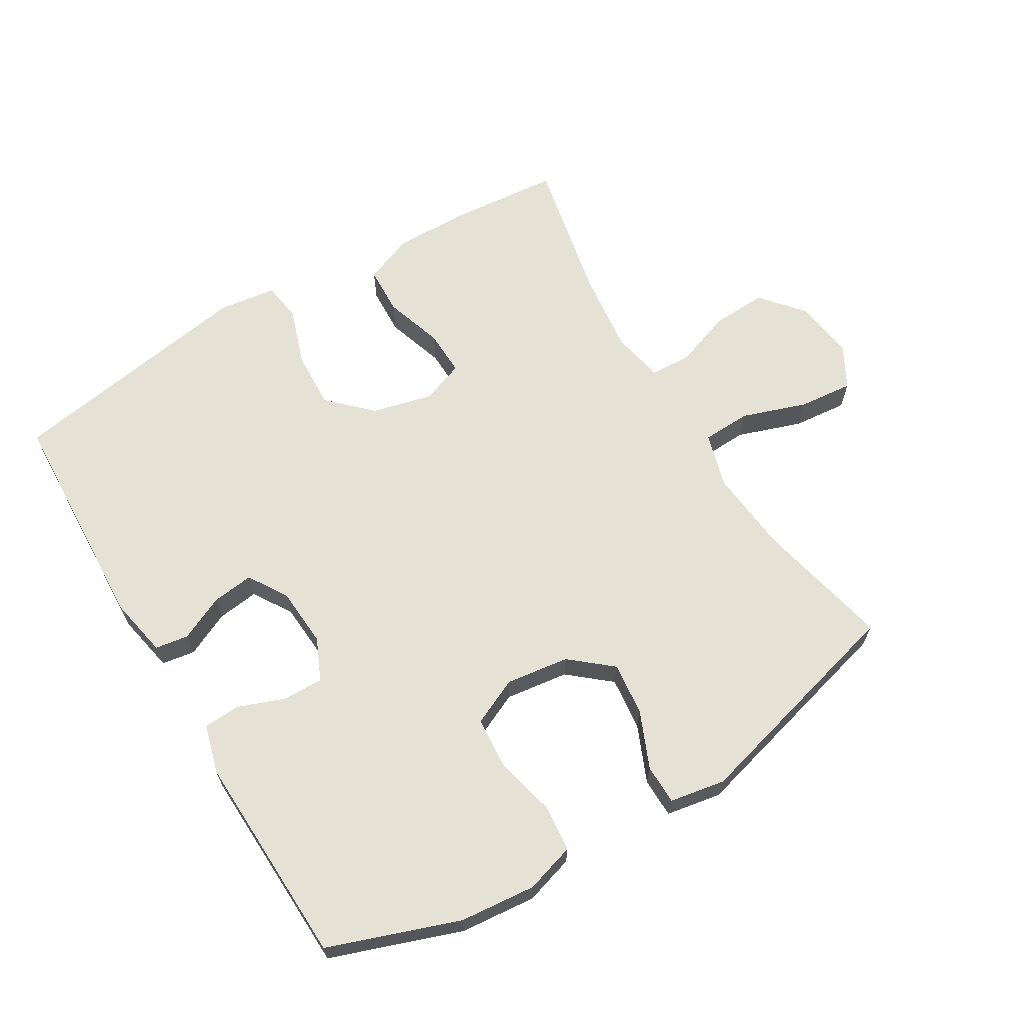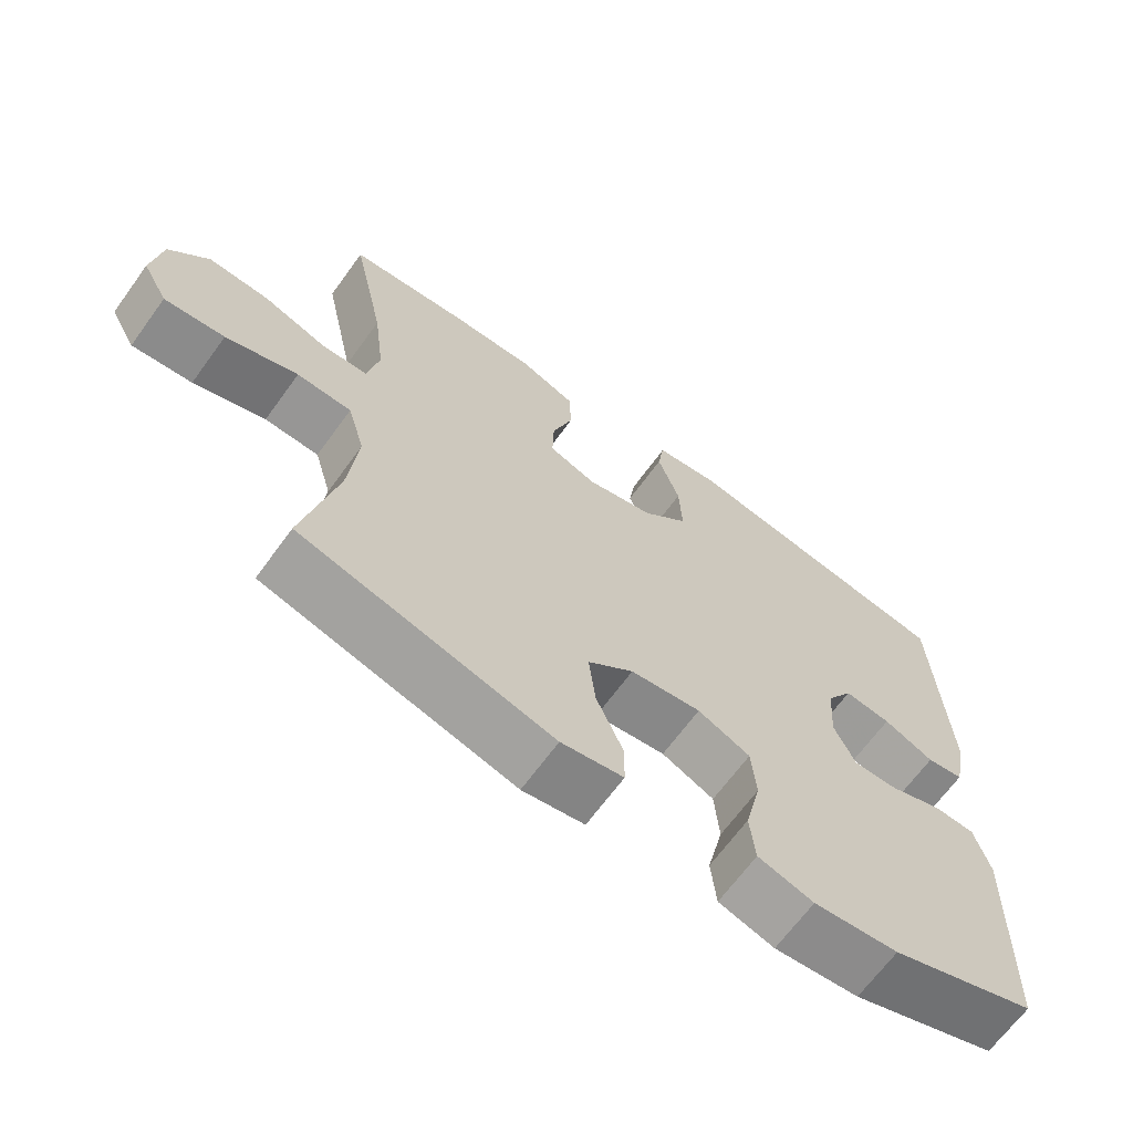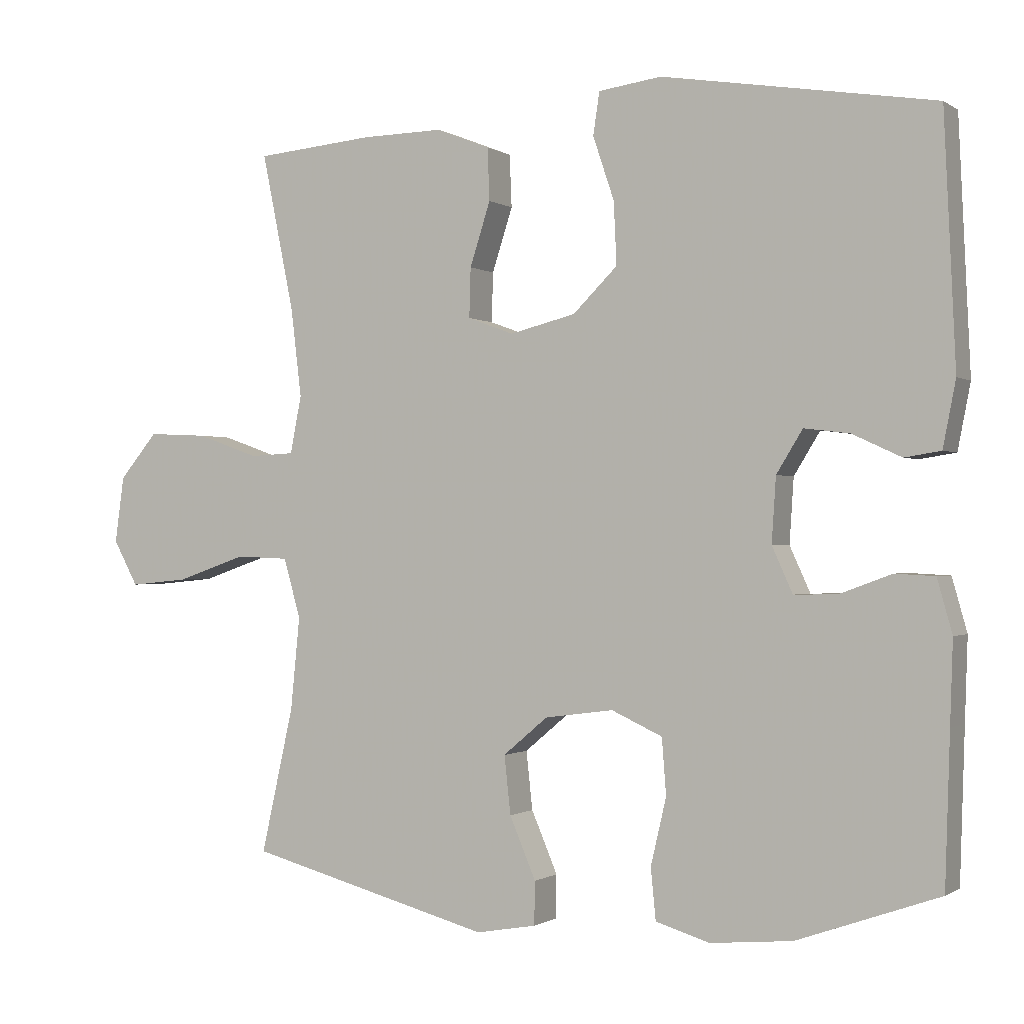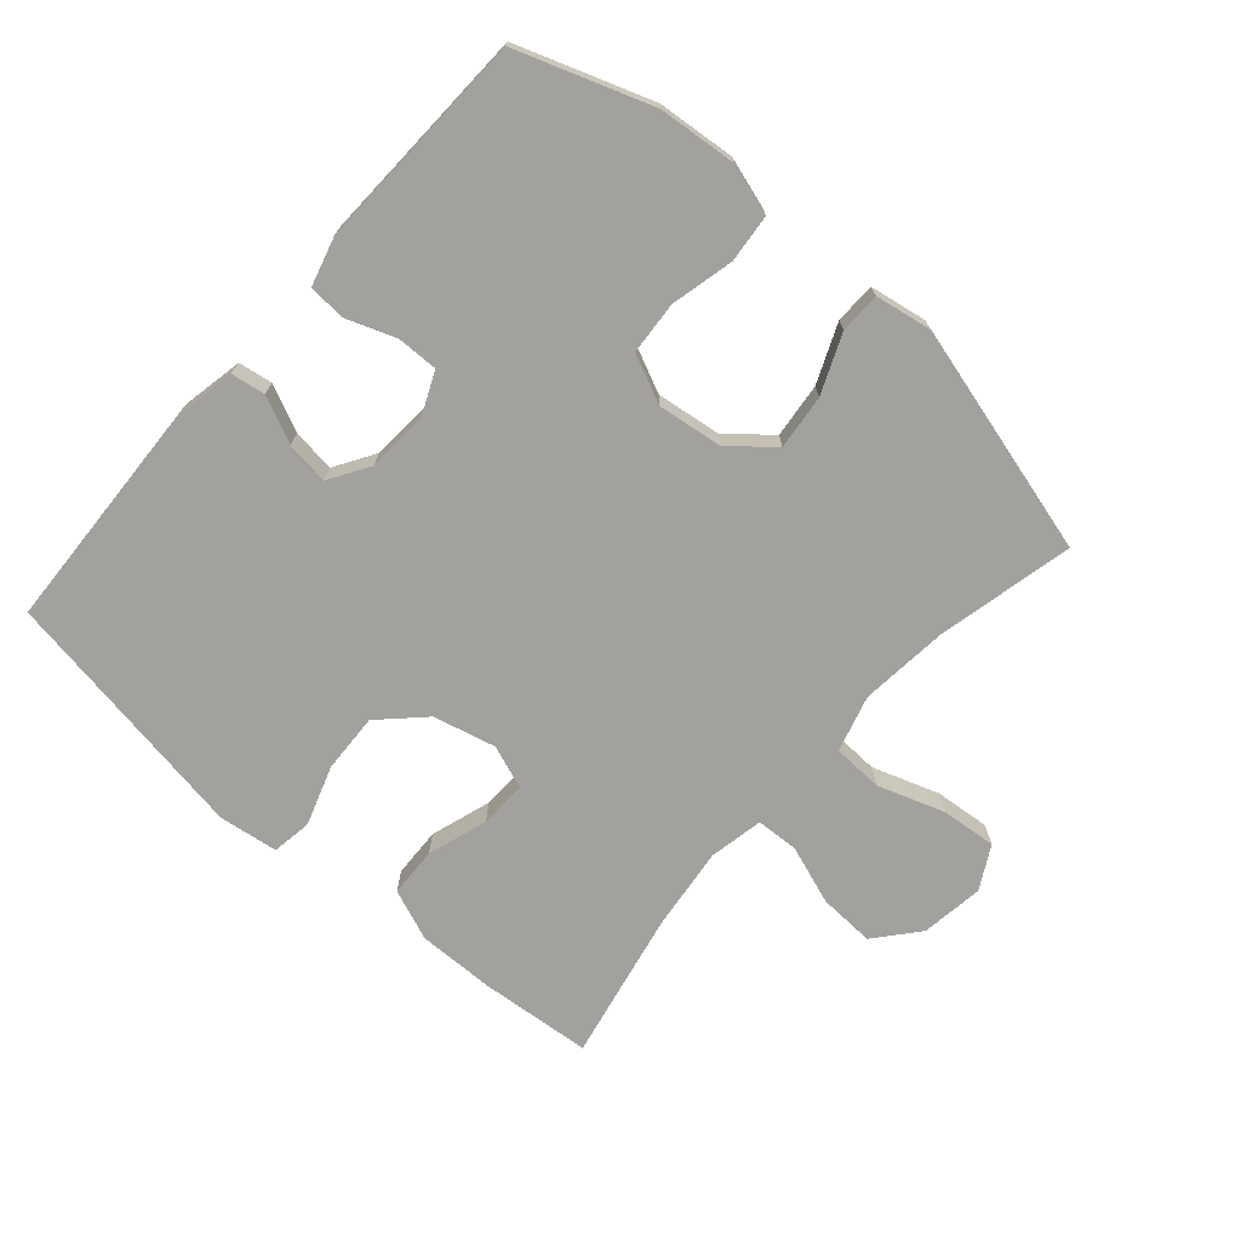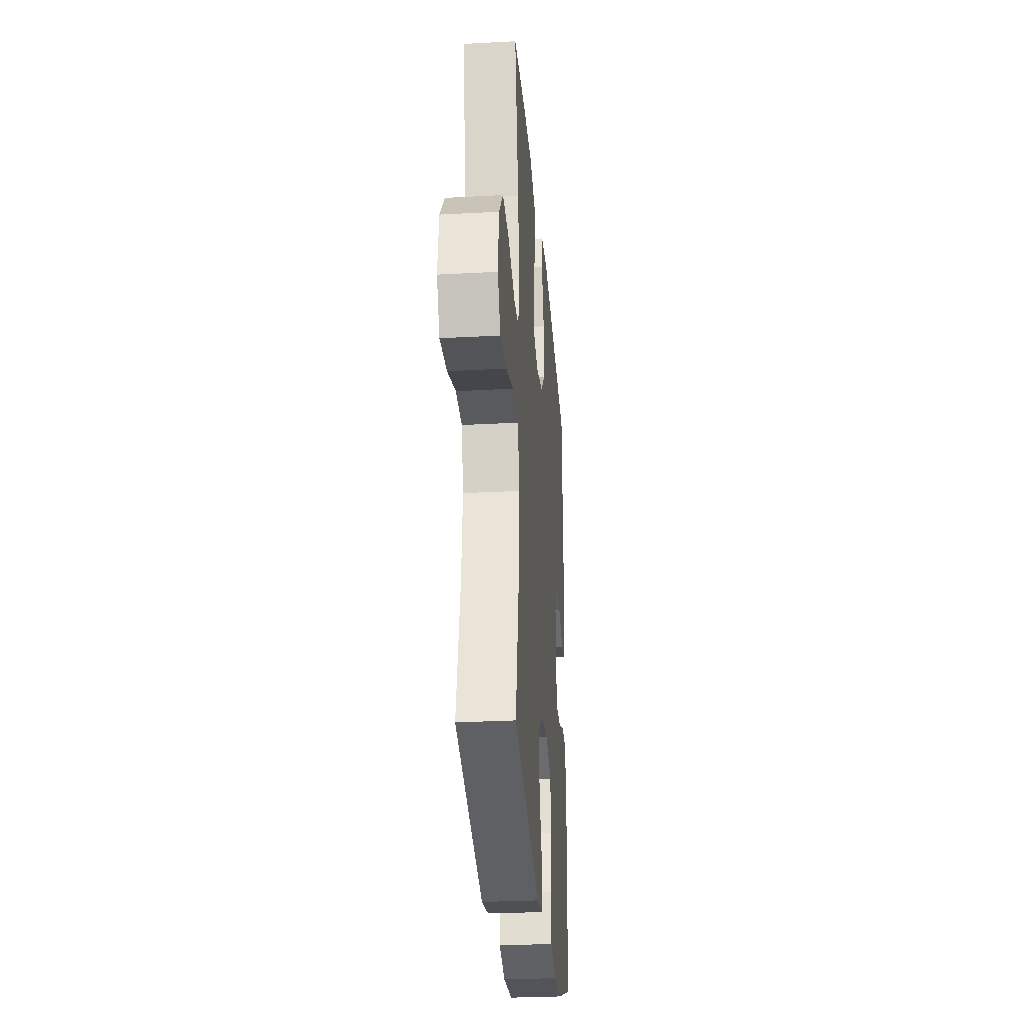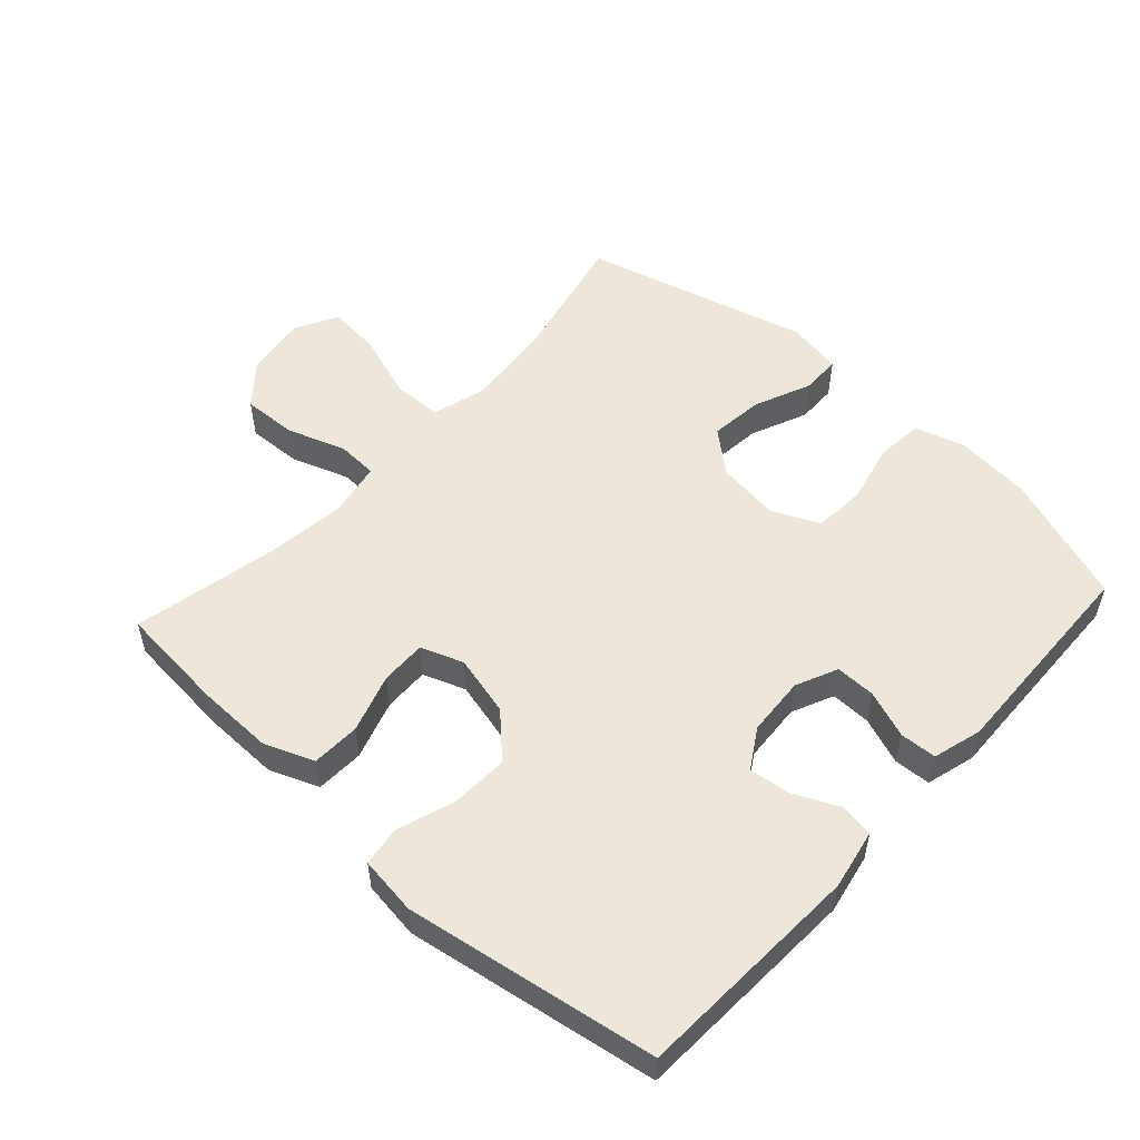
<metadata>
{"format":"obj","ext":"obj","renderer":"f3d","projection":"perspective","resolution":1024,"background":"white","views":[{"elev":65.0,"azim":149.0,"up":"+Y"},{"elev":-66.8,"azim":-36.0,"up":"+Z"},{"elev":-0.7,"azim":25.8,"up":"+Z"},{"elev":-72.1,"azim":138.7,"up":"+Y"},{"elev":-29.1,"azim":-85.4,"up":"+Z"},{"elev":53.4,"azim":42.4,"up":"+Y"}]}
</metadata>
<code>
v -0.5 0.07 -0.5
v -0.454 0.07 -0.295
v -0.441 0.07 -0.164
v -0.465 0.07 -0.08
v -0.54 0.07 -0.077
v -0.639 0.07 -0.111
v -0.722 0.07 -0.119
v -0.757 0.07 -0.055
v -0.744 0.07 0.039
v -0.69 0.07 0.103
v -0.606 0.07 0.099
v -0.518 0.07 0.068
v -0.455 0.07 0.071
v -0.439 0.07 0.152
v -0.454 0.07 0.277
v -0.5 0.07 0.5
v -0.333 0.07 0.515
v -0.217 0.07 0.517
v -0.141 0.07 0.487
v -0.138 0.07 0.413
v -0.167 0.07 0.323
v -0.169 0.07 0.253
v -0.104 0.07 0.229
v -0.011 0.07 0.252
v 0.052 0.07 0.314
v 0.048 0.07 0.402
v 0.018 0.07 0.491
v 0.027 0.07 0.551
v 0.116 0.07 0.563
v 0.5 0.07 0.5
v 0.516 0.07 0.151
v 0.498 0.07 0.059
v 0.447 0.07 0.051
v 0.378 0.07 0.083
v 0.314 0.07 0.091
v 0.277 0.07 0.031
v 0.271 0.07 -0.06
v 0.3 0.07 -0.124
v 0.361 0.07 -0.123
v 0.434 0.07 -0.096
v 0.49 0.07 -0.099
v 0.511 0.07 -0.174
v 0.507 0.07 -0.289
v 0.5 0.07 -0.5
v 0.3 0.07 -0.571
v 0.184 0.07 -0.582
v 0.108 0.07 -0.559
v 0.101 0.07 -0.487
v 0.123 0.07 -0.393
v 0.117 0.07 -0.314
v 0.045 0.07 -0.281
v -0.052 0.07 -0.294
v -0.115 0.07 -0.347
v -0.106 0.07 -0.429
v -0.069 0.07 -0.516
v -0.07 0.07 -0.577
v -0.155 0.07 -0.592
v -0.5 0 -0.5
v -0.454 0 -0.295
v -0.441 0 -0.164
v -0.465 0 -0.08
v -0.54 0 -0.077
v -0.639 0 -0.111
v -0.722 0 -0.119
v -0.757 0 -0.055
v -0.744 0 0.039
v -0.69 0 0.103
v -0.606 0 0.099
v -0.518 0 0.068
v -0.455 0 0.071
v -0.439 0 0.152
v -0.454 0 0.277
v -0.5 0 0.5
v -0.333 0 0.515
v -0.217 0 0.517
v -0.141 0 0.487
v -0.138 0 0.413
v -0.167 0 0.323
v -0.169 0 0.253
v -0.104 0 0.229
v -0.011 0 0.252
v 0.052 0 0.314
v 0.048 0 0.402
v 0.018 0 0.491
v 0.027 0 0.551
v 0.116 0 0.563
v 0.5 0 0.5
v 0.516 0 0.151
v 0.498 0 0.059
v 0.447 0 0.051
v 0.378 0 0.083
v 0.314 0 0.091
v 0.277 0 0.031
v 0.271 0 -0.06
v 0.3 0 -0.124
v 0.361 0 -0.123
v 0.434 0 -0.096
v 0.49 0 -0.099
v 0.511 0 -0.174
v 0.507 0 -0.289
v 0.5 0 -0.5
v 0.3 0 -0.571
v 0.184 0 -0.582
v 0.108 0 -0.559
v 0.101 0 -0.487
v 0.123 0 -0.393
v 0.117 0 -0.314
v 0.045 0 -0.281
v -0.052 0 -0.294
v -0.115 0 -0.347
v -0.106 0 -0.429
v -0.069 0 -0.516
v -0.07 0 -0.577
v -0.155 0 -0.592
f 57 1 2
f 56 57 2
f 55 56 2
f 54 55 2
f 53 54 2 3
f 52 53 3 4
f 51 52 4
f 47 48 49
f 46 47 49
f 45 46 49
f 44 45 49
f 43 44 49
f 43 49 50
f 42 43 50
f 41 42 50
f 40 41 50
f 39 40 50
f 38 39 50 51
f 32 33 34
f 31 32 34
f 30 31 34
f 29 30 34
f 28 29 34
f 27 28 34
f 26 27 34
f 25 26 34 35
f 24 25 35 36
f 19 20 21
f 18 19 21
f 17 18 21
f 16 17 21
f 15 16 21
f 14 15 21 22
f 13 14 22 23
f 10 11 12
f 9 10 12
f 8 9 12
f 7 8 12
f 6 7 12
f 5 6 12
f 4 5 12 13
f 13 23 24
f 4 13 24
f 51 4 24
f 38 51 24
f 37 38 24
f 24 36 37
f 59 58 114
f 59 114 113
f 59 113 112
f 59 112 111
f 60 59 111 110
f 61 60 110 109
f 61 109 108
f 106 105 104
f 106 104 103
f 106 103 102
f 106 102 101
f 106 101 100
f 107 106 100
f 107 100 99
f 107 99 98
f 107 98 97
f 107 97 96
f 108 107 96 95
f 91 90 89
f 91 89 88
f 91 88 87
f 91 87 86
f 91 86 85
f 91 85 84
f 91 84 83
f 92 91 83 82
f 93 92 82 81
f 78 77 76
f 78 76 75
f 78 75 74
f 78 74 73
f 78 73 72
f 79 78 72 71
f 80 79 71 70
f 69 68 67
f 69 67 66
f 69 66 65
f 69 65 64
f 69 64 63
f 69 63 62
f 70 69 62 61
f 81 80 70
f 81 70 61
f 81 61 108
f 81 108 95
f 81 95 94
f 94 93 81
f 1 58 59 2
f 2 59 60 3
f 3 60 61 4
f 4 61 62 5
f 5 62 63 6
f 6 63 64 7
f 7 64 65 8
f 8 65 66 9
f 9 66 67 10
f 10 67 68 11
f 11 68 69 12
f 12 69 70 13
f 13 70 71 14
f 14 71 72 15
f 15 72 73 16
f 16 73 74 17
f 17 74 75 18
f 18 75 76 19
f 19 76 77 20
f 20 77 78 21
f 21 78 79 22
f 22 79 80 23
f 23 80 81 24
f 24 81 82 25
f 25 82 83 26
f 26 83 84 27
f 27 84 85 28
f 28 85 86 29
f 29 86 87 30
f 30 87 88 31
f 31 88 89 32
f 32 89 90 33
f 33 90 91 34
f 34 91 92 35
f 35 92 93 36
f 36 93 94 37
f 37 94 95 38
f 38 95 96 39
f 39 96 97 40
f 40 97 98 41
f 41 98 99 42
f 42 99 100 43
f 43 100 101 44
f 44 101 102 45
f 45 102 103 46
f 46 103 104 47
f 47 104 105 48
f 48 105 106 49
f 49 106 107 50
f 50 107 108 51
f 51 108 109 52
f 52 109 110 53
f 53 110 111 54
f 54 111 112 55
f 55 112 113 56
f 56 113 114 57
f 57 114 58 1

</code>
